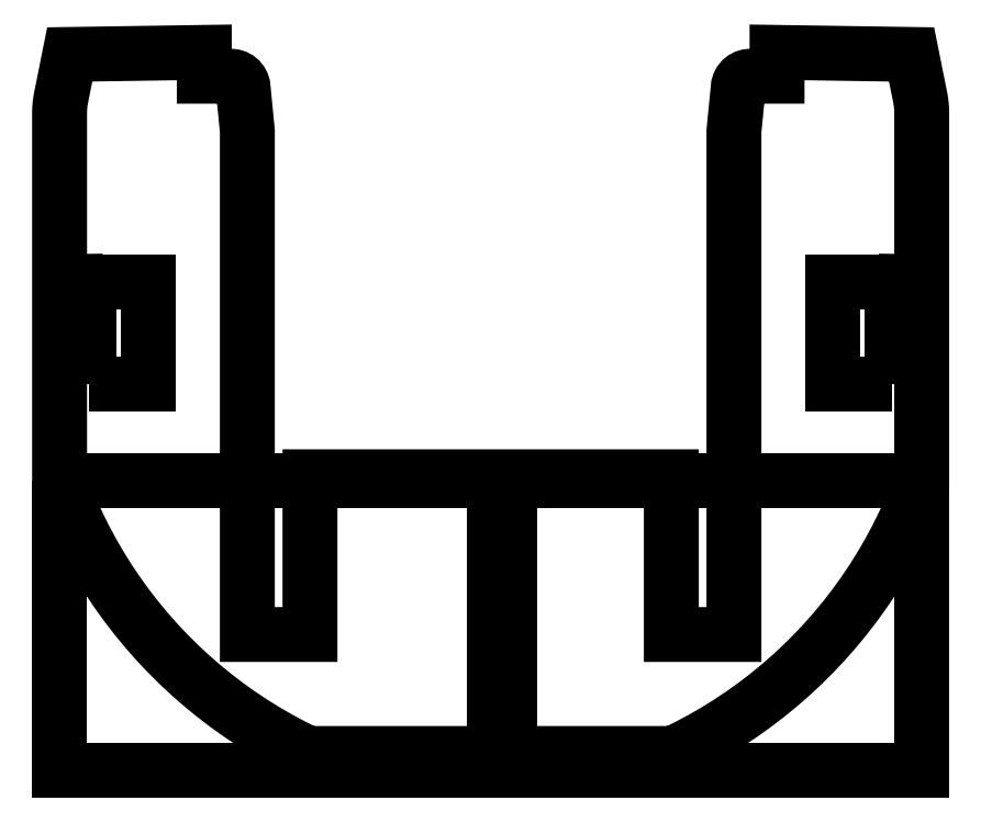
<metadata>
{"format":"dxf","ext":"dxf","renderer":"ezdxf+matplotlib","layout":"modelspace","background":"white","min_lineweight":24,"dpi":150}
</metadata>
<code>
0
SECTION
2
ENTITIES
0
LWPOLYLINE
8
0
90
4
70
1
43
0
10
-33.02
20
-8.26
10
-33.02
20
0.1913
10
-28.18
20
0.1913
10
-28.18
20
-8.26
0
LWPOLYLINE
8
0
90
3
70
1
43
0
10
-34.17
20
0.1913
10
-34.37
20
0.1913
10
-34.17
20
0.1944
0
LWPOLYLINE
8
0
90
92
70
1
43
0
10
-15.04
20
-38.69
10
15.04
20
-38.69
10
16.2
20
-38.12
10
17.35
20
-37.51
10
18.47
20
-36.86
10
19.58
20
-36.18
10
20.66
20
-35.46
10
21.71
20
-34.7
10
22.75
20
-33.91
10
23.75
20
-33.09
10
24.73
20
-32.24
10
25.68
20
-31.35
10
26.6
20
-30.44
10
27.49
20
-29.49
10
28.34
20
-28.52
10
29.17
20
-27.51
10
29.96
20
-26.49
10
30.72
20
-25.43
10
31.45
20
-24.36
10
32.13
20
-23.26
10
32.79
20
-22.13
10
33.4
20
-20.99
10
33.98
20
-19.83
10
34.52
20
-18.65
10
35.02
20
-17.45
10
35.48
20
-16.24
10
35.48
20
14.09
10
35.47
20
14.41
10
35.45
20
14.72
10
35.41
20
15.03
10
35.36
20
15.33
10
34.64
20
18.9
10
34.48
20
18.91
10
23.57
20
19.07
10
23.57
20
17.11
10
21.37
20
17.11
10
21.17
20
17.09
10
20.99
20
17.03
10
20.81
20
16.94
10
20.66
20
16.81
10
20.54
20
16.66
10
20.45
20
16.49
10
20.39
20
16.3
10
20.03
20
12.61
10
20.03
20
-28.89
10
14.87
20
-28.89
10
14.87
20
-15.89
10
-14.87
20
-15.89
10
-14.87
20
-28.89
10
-20.03
20
-28.89
10
-20.03
20
12.61
10
-20.39
20
16.3
10
-20.45
20
16.49
10
-20.54
20
16.66
10
-20.66
20
16.81
10
-20.81
20
16.94
10
-20.99
20
17.03
10
-21.17
20
17.09
10
-21.37
20
17.11
10
-23.57
20
17.11
10
-23.57
20
19.07
10
-34.48
20
18.91
10
-34.64
20
18.9
10
-35.36
20
15.33
10
-35.41
20
15.03
10
-35.45
20
14.72
10
-35.47
20
14.41
10
-35.48
20
14.09
10
-35.48
20
-16.24
10
-35.02
20
-17.45
10
-34.52
20
-18.65
10
-33.98
20
-19.83
10
-33.4
20
-20.99
10
-32.79
20
-22.13
10
-32.13
20
-23.26
10
-31.45
20
-24.36
10
-30.72
20
-25.43
10
-29.96
20
-26.49
10
-29.17
20
-27.51
10
-28.34
20
-28.52
10
-27.49
20
-29.49
10
-26.6
20
-30.44
10
-25.68
20
-31.35
10
-24.73
20
-32.24
10
-23.75
20
-33.09
10
-22.75
20
-33.91
10
-21.71
20
-34.7
10
-20.66
20
-35.46
10
-19.58
20
-36.18
10
-18.47
20
-36.86
10
-17.35
20
-37.51
10
-16.2
20
-38.12
0
LWPOLYLINE
8
0
90
3
70
1
43
0
10
34.17
20
0.1913
10
34.17
20
0.1944
10
34.37
20
0.1913
0
LWPOLYLINE
8
0
90
4
70
1
43
0
10
33.02
20
-8.26
10
28.18
20
-8.26
10
28.18
20
0.1913
10
33.02
20
0.1913
0
LWPOLYLINE
8
0
90
4
70
1
43
0
10
-35.48
20
-16.24
10
1.558
20
-16.24
10
1.558
20
-40.11
10
-35.48
20
-40.11
0
LWPOLYLINE
8
0
90
4
70
1
43
0
10
35.48
20
-16.24
10
0.2933
20
-16.24
10
0.2933
20
-40.11
10
35.48
20
-40.11
0
ENDSEC
0
EOF

</code>
